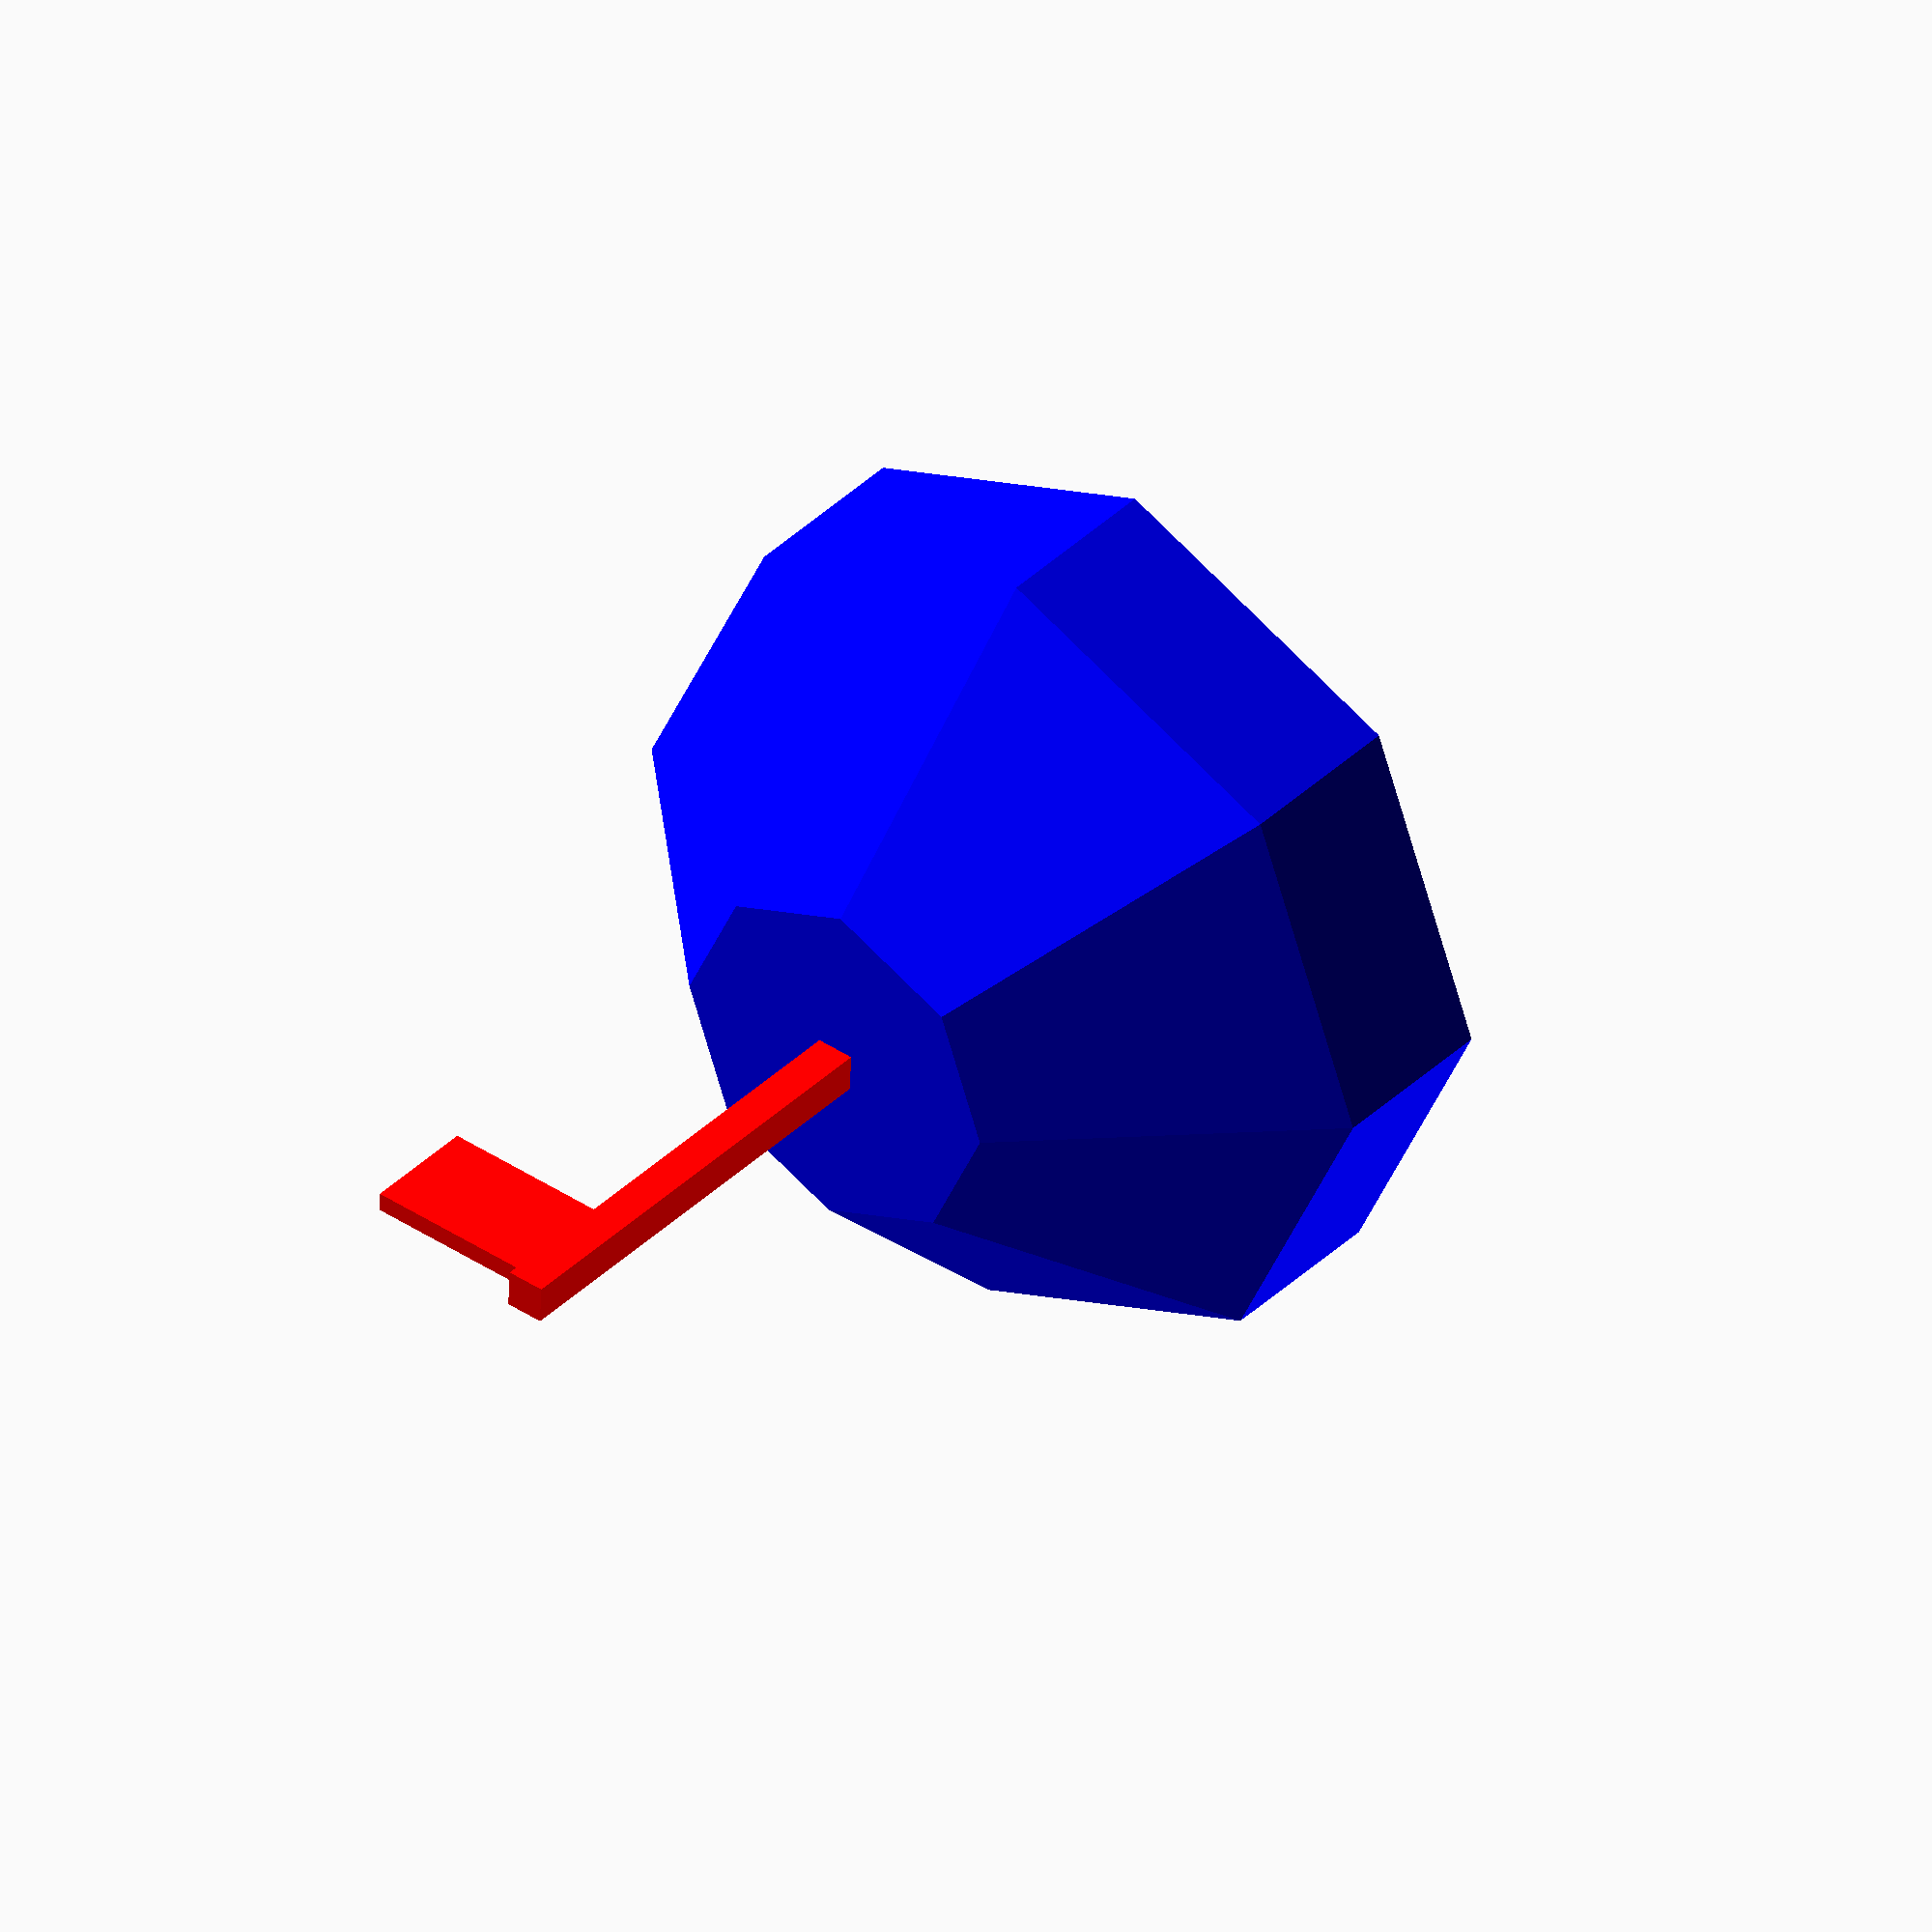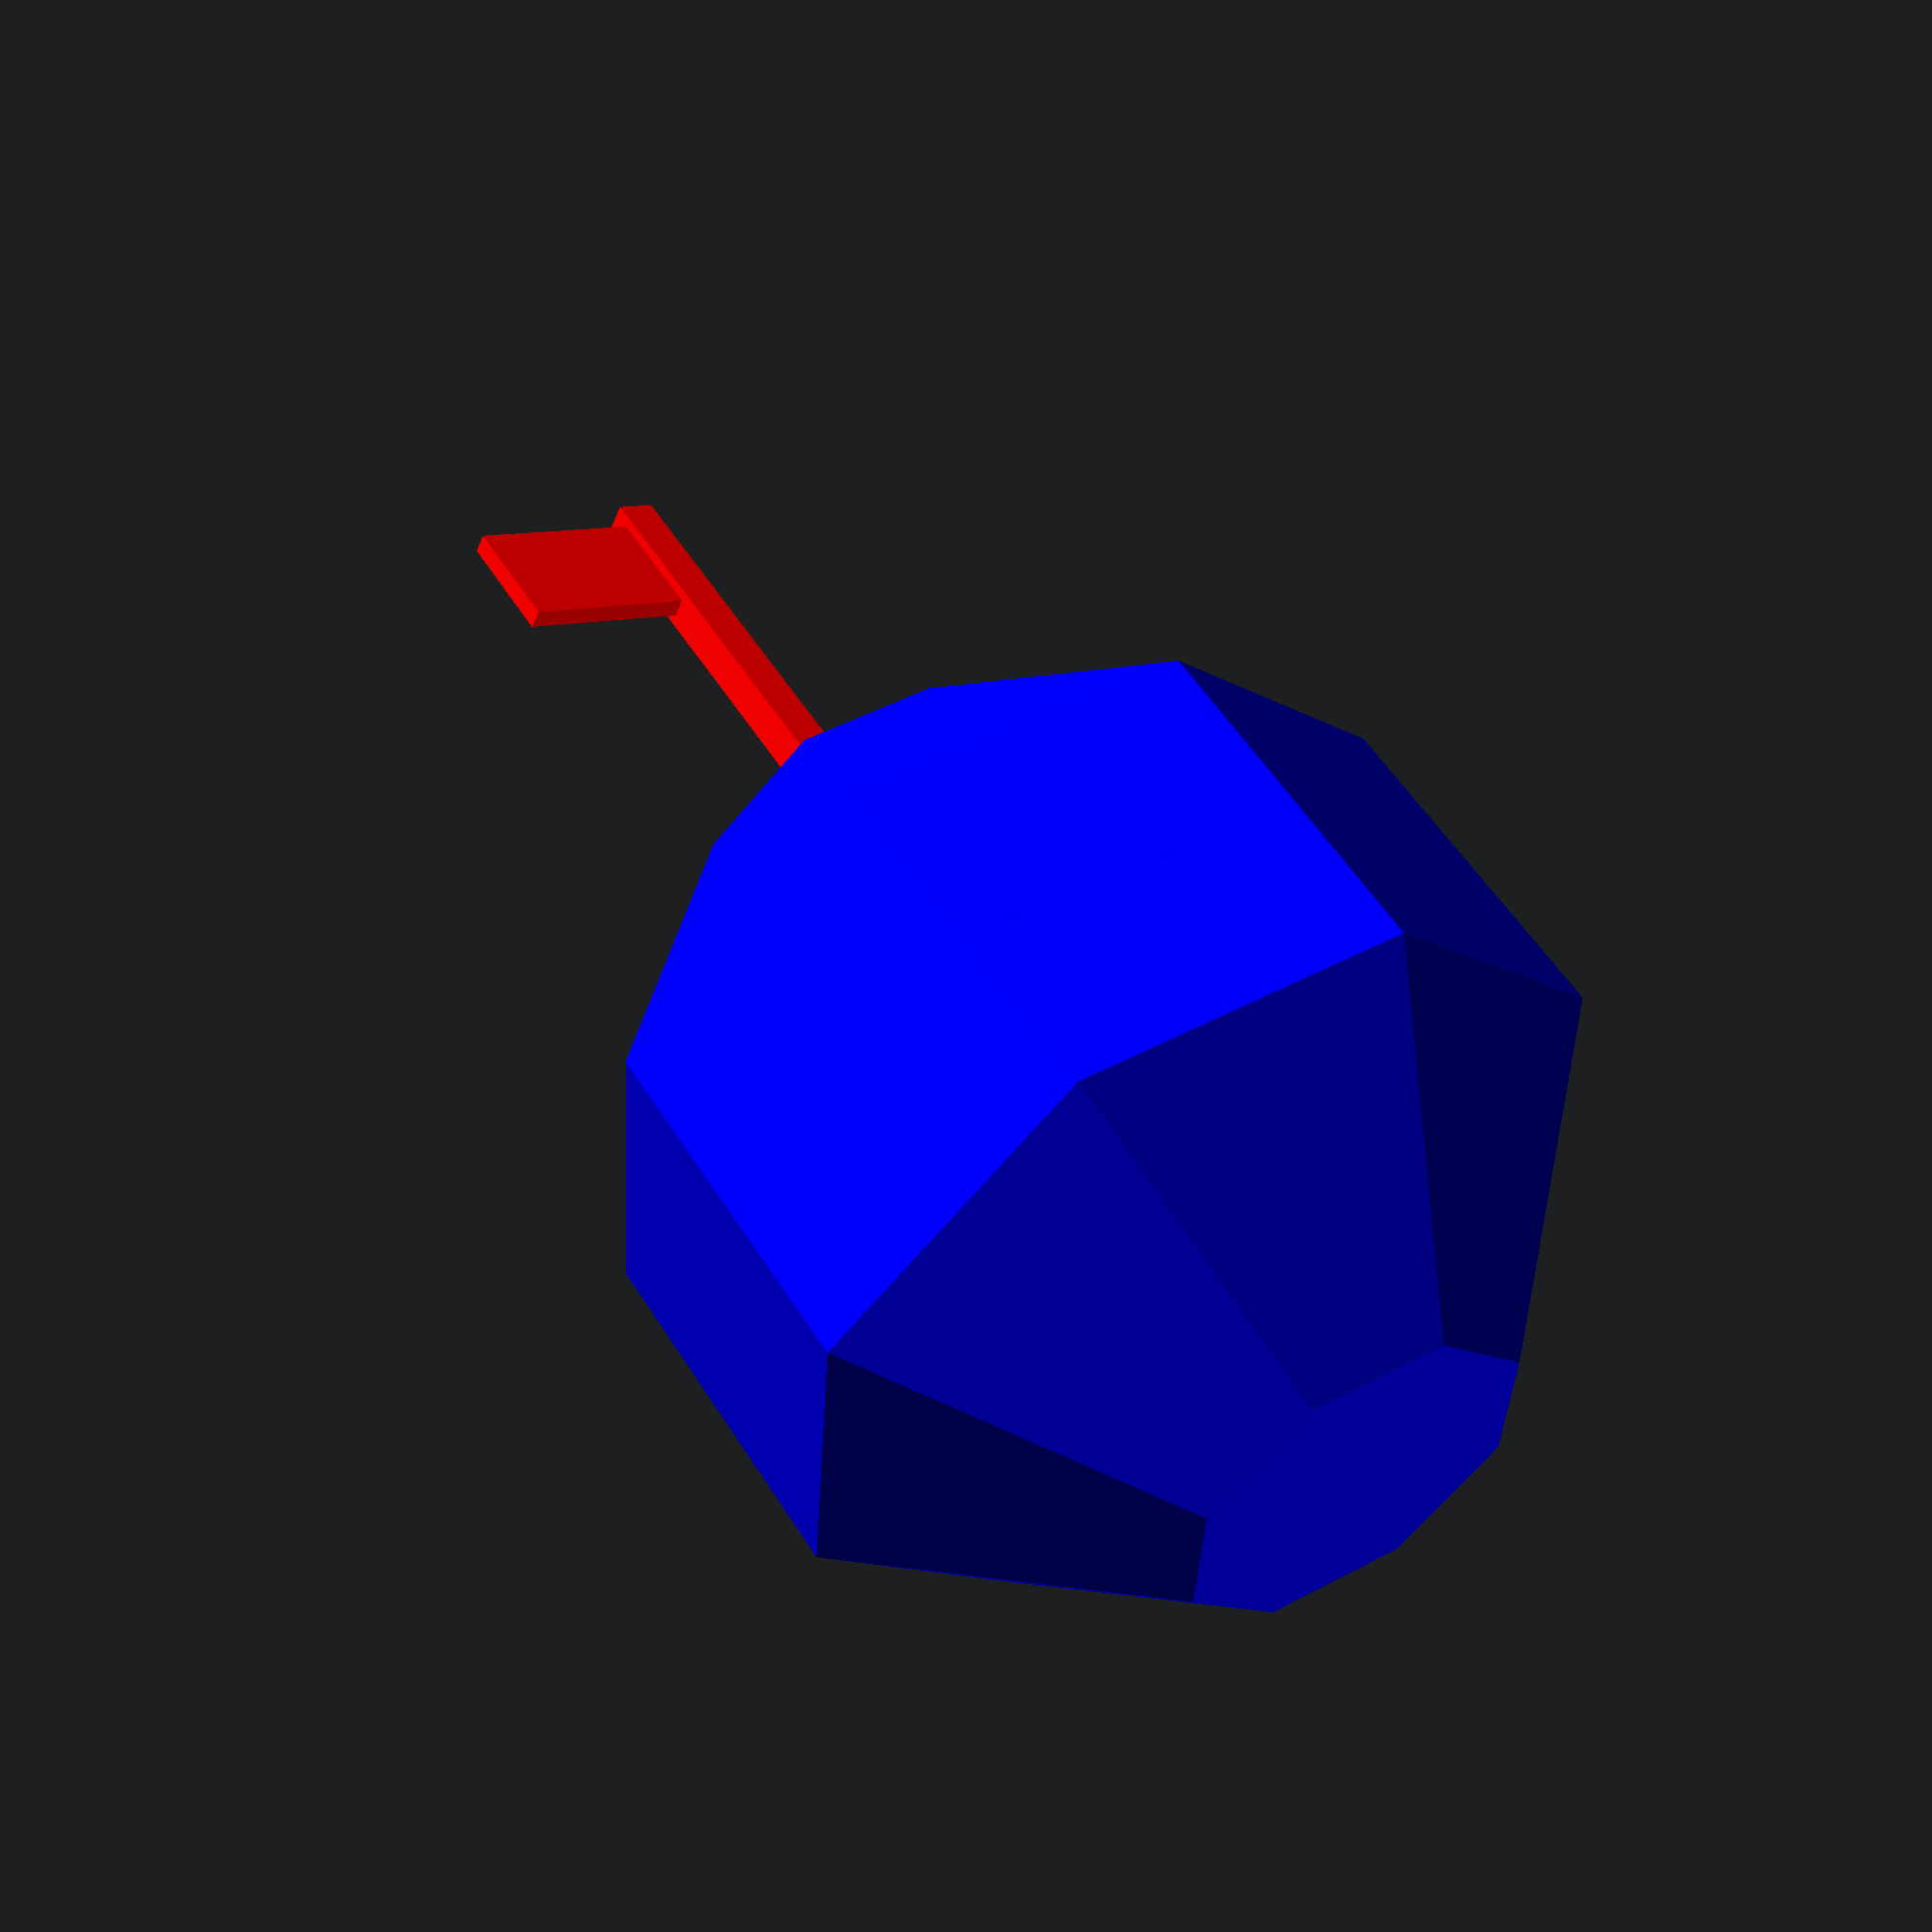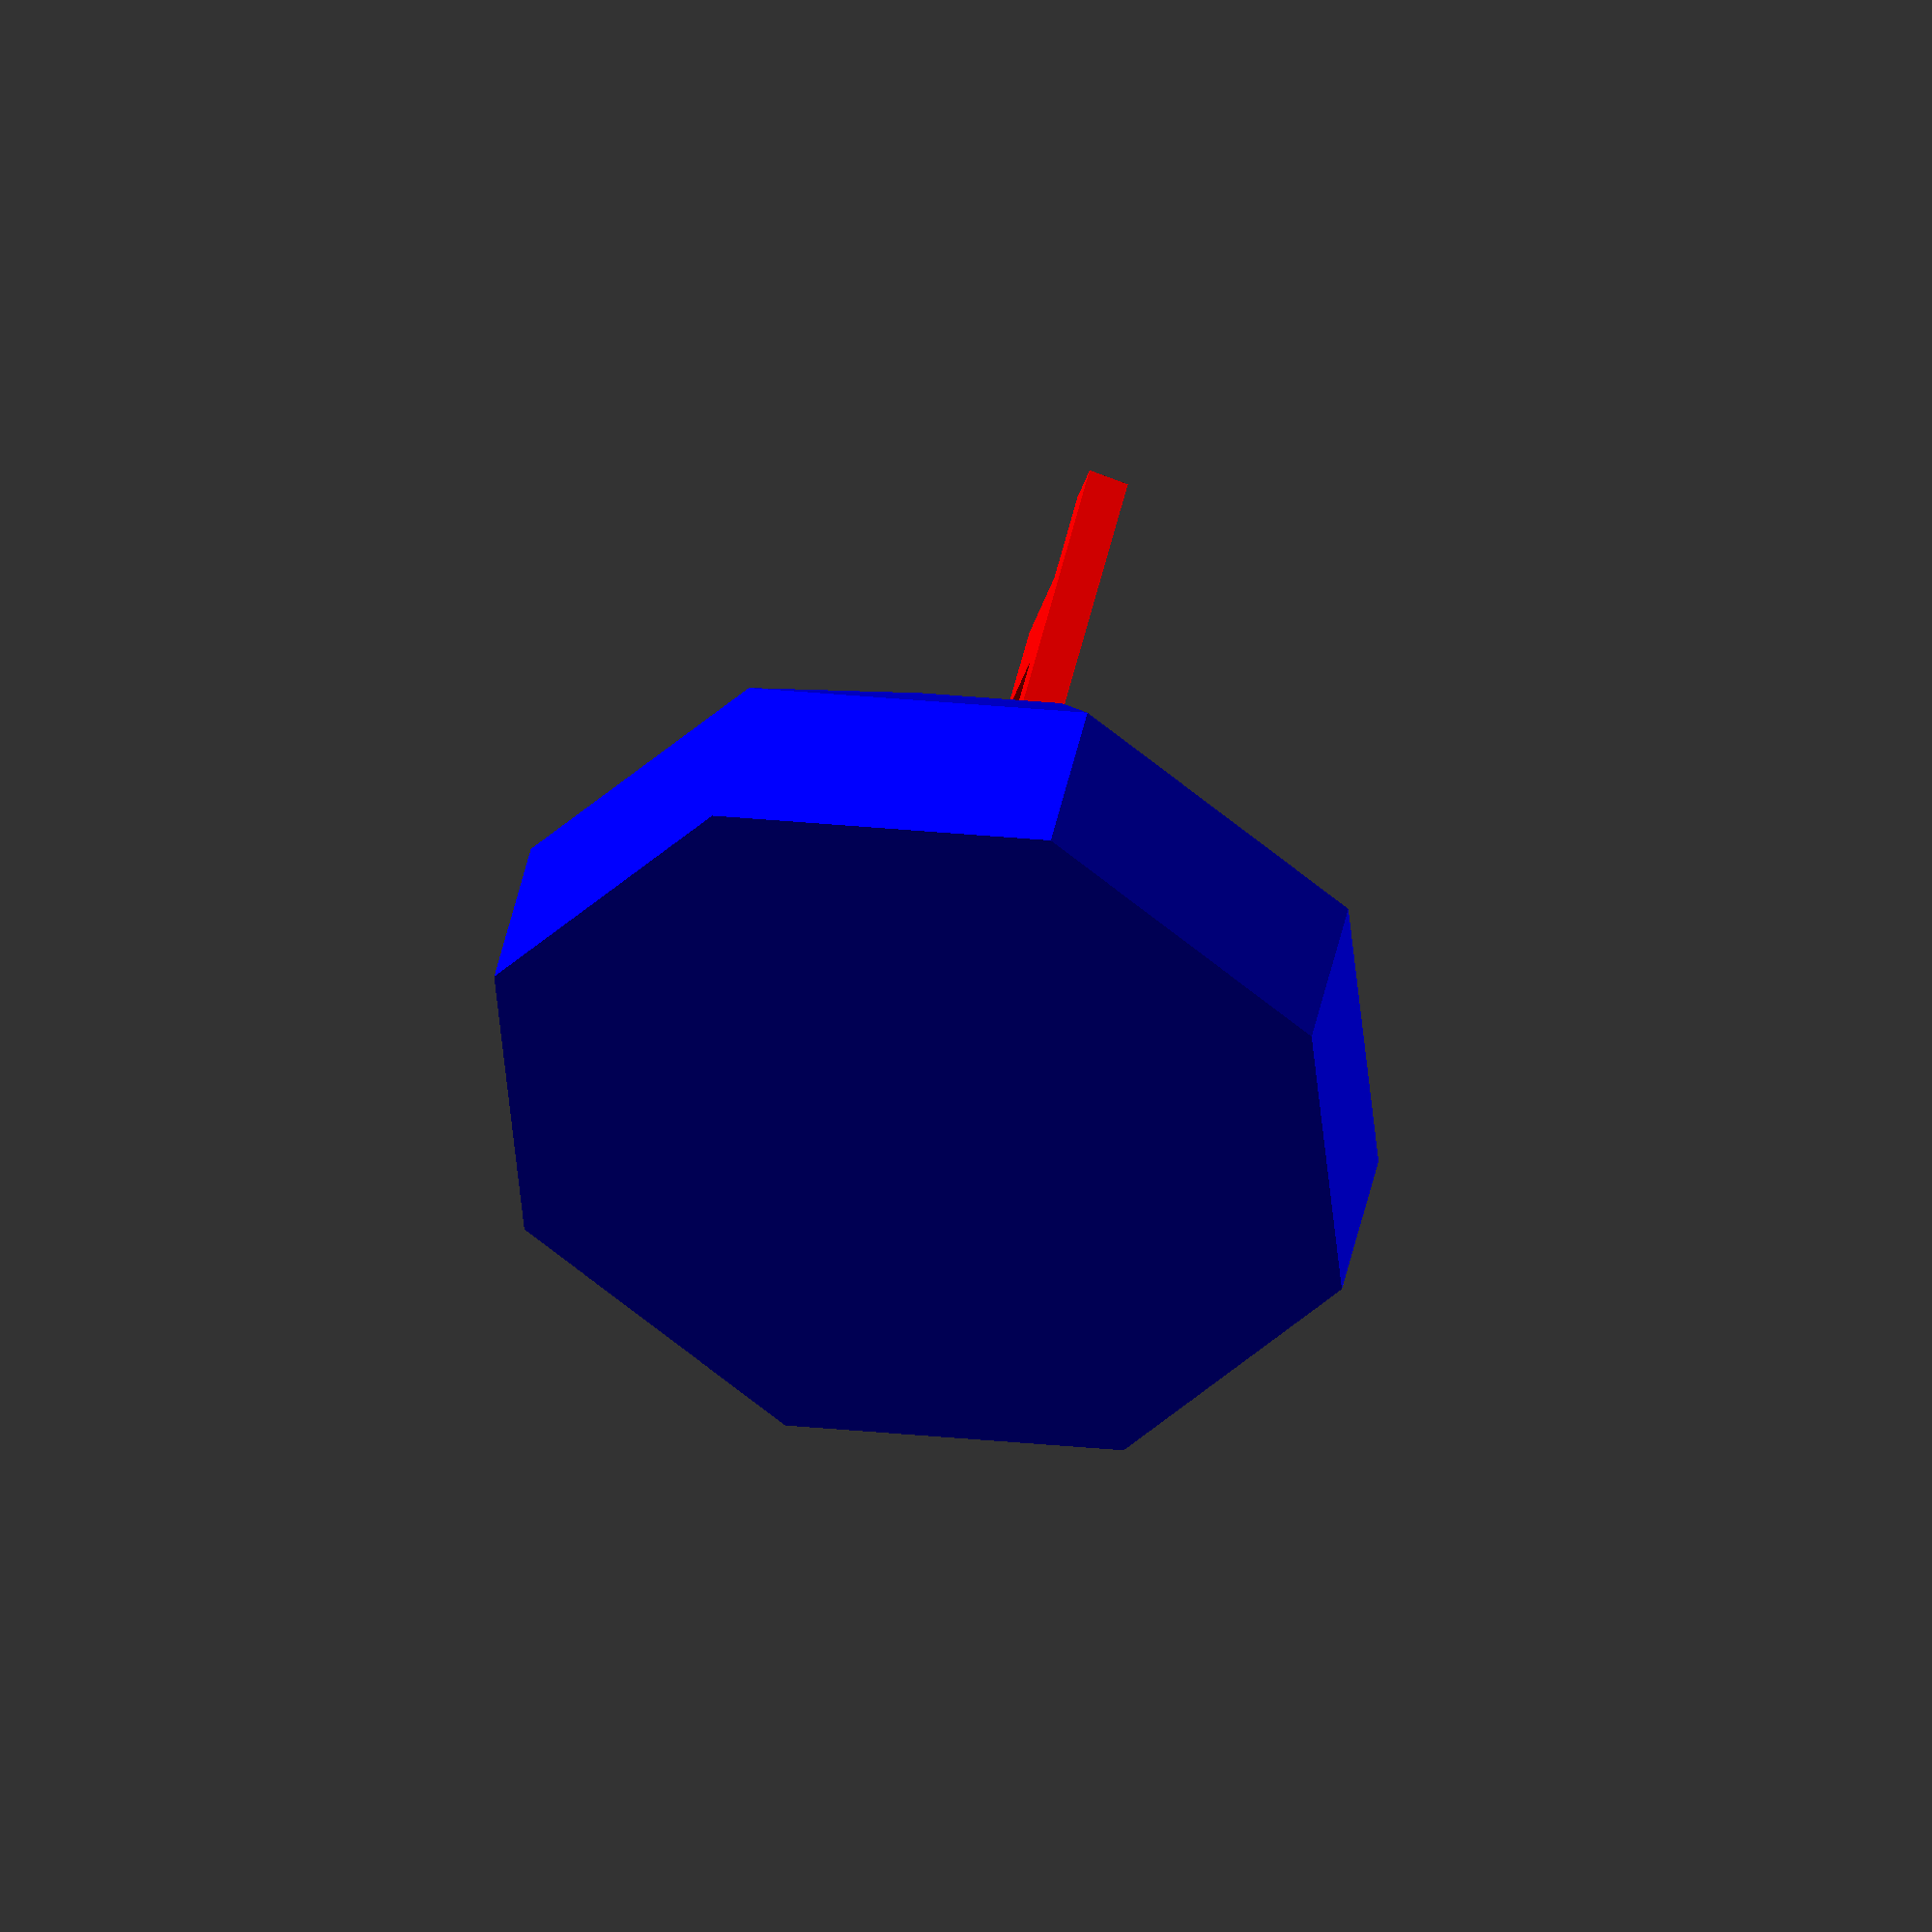
<openscad>
// Group at the top level.
group(name="octo_dome") color("blue") {
    difference() {
      sphere(r=12, $fn=8);
      translate([-500, -500, -1000]) cube(1000);
    }
  }

// Group with one module applied to it.
color("red") group(name="flag")
    translate([0, 0, 12 * cos(360 / 16)]) {
      translate([0, -0.25, 8.5]) cube([5, 0.5, 3]);
      translate([-0.5, -0.50, 0]) cube([1, 1, 12]);
    }

// Empty
group(){}

</openscad>
<views>
elev=142.3 azim=2.3 roll=140.8 proj=o view=solid
elev=126.8 azim=154.0 roll=31.2 proj=p view=wireframe
elev=316.0 azim=72.6 roll=191.3 proj=o view=solid
</views>
